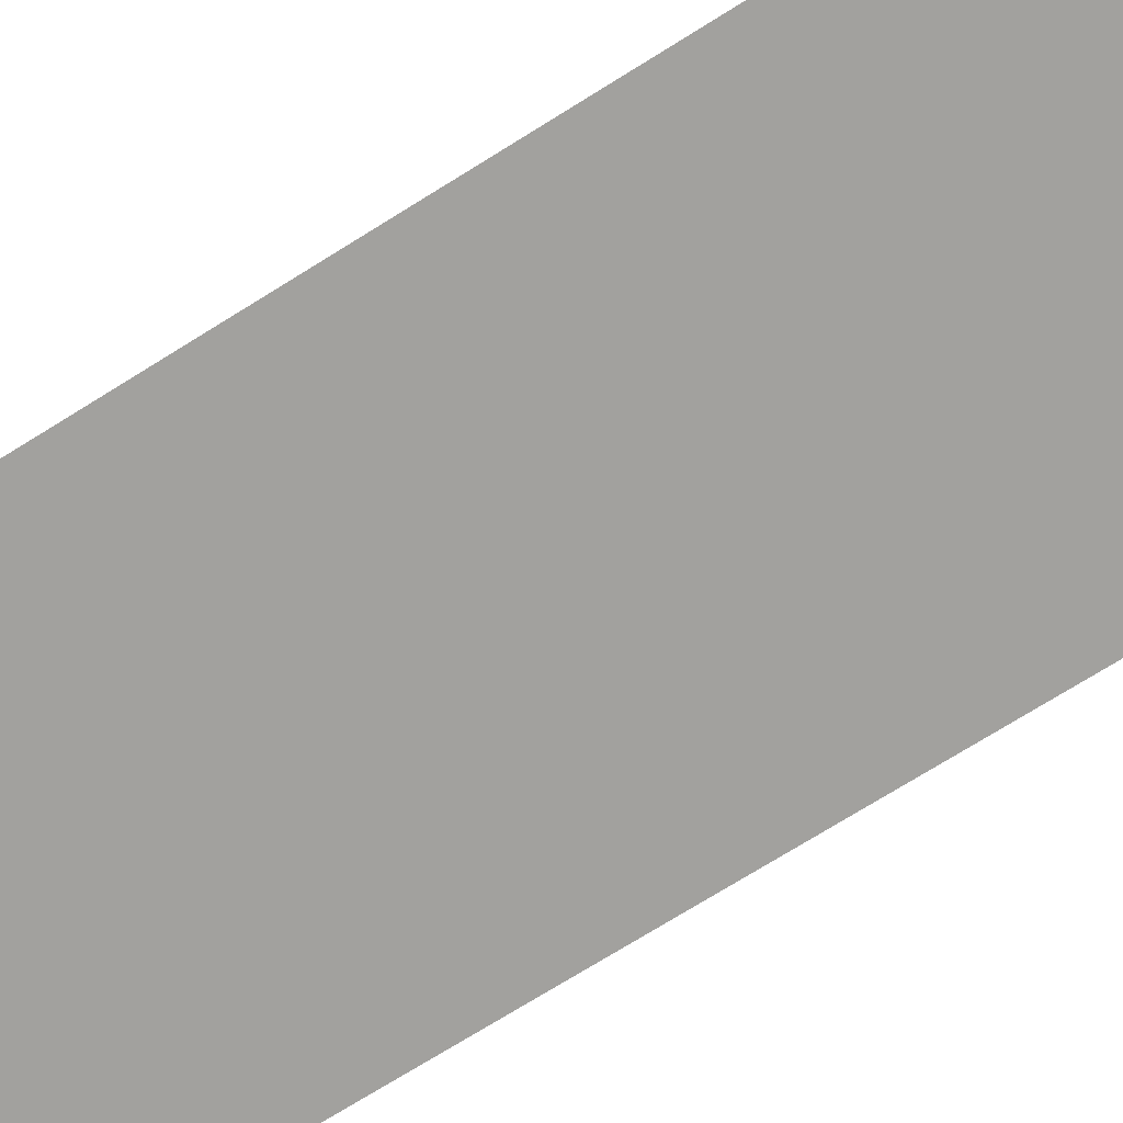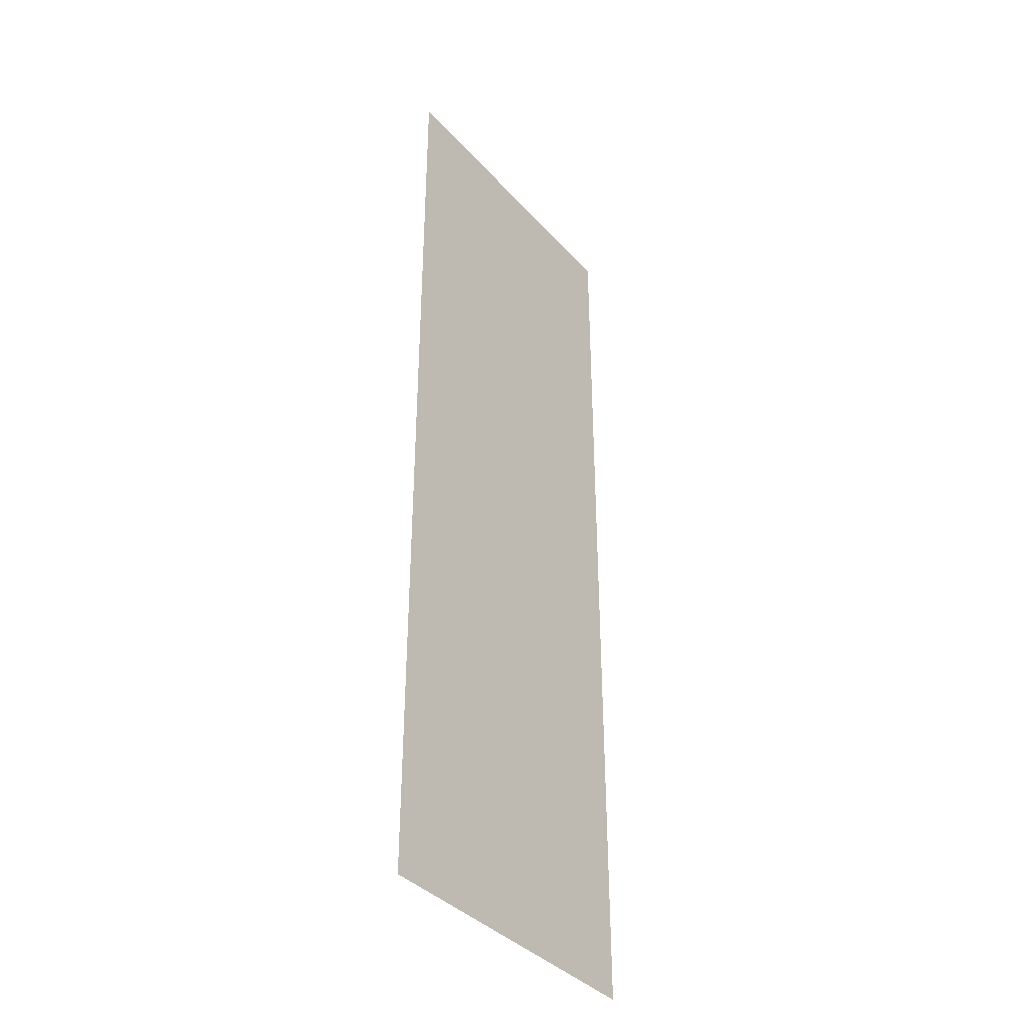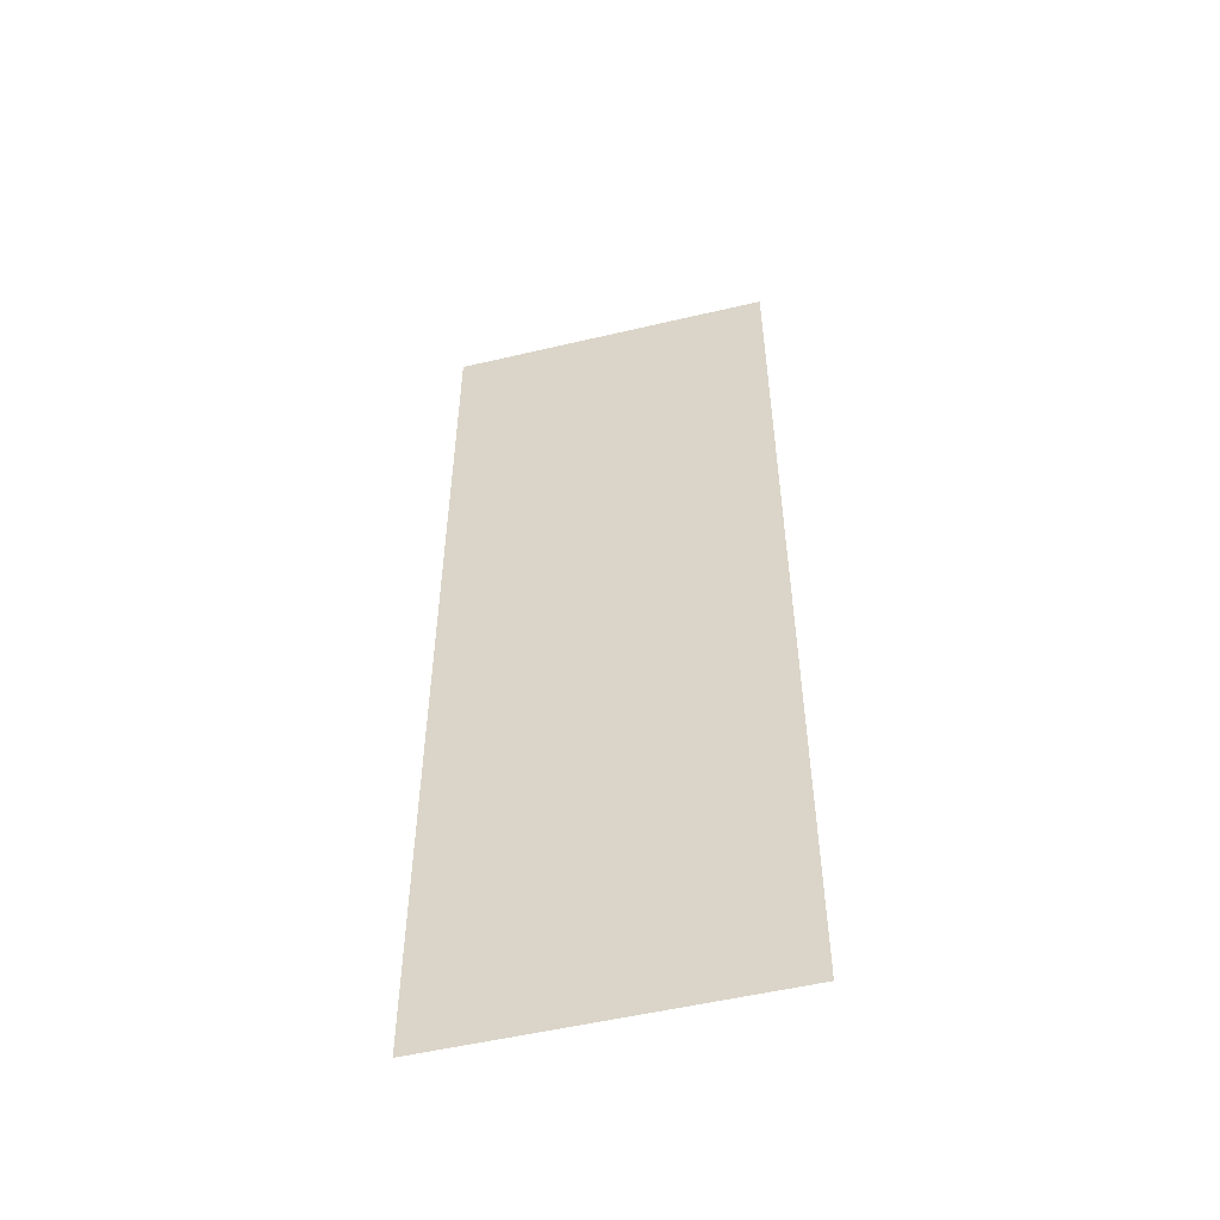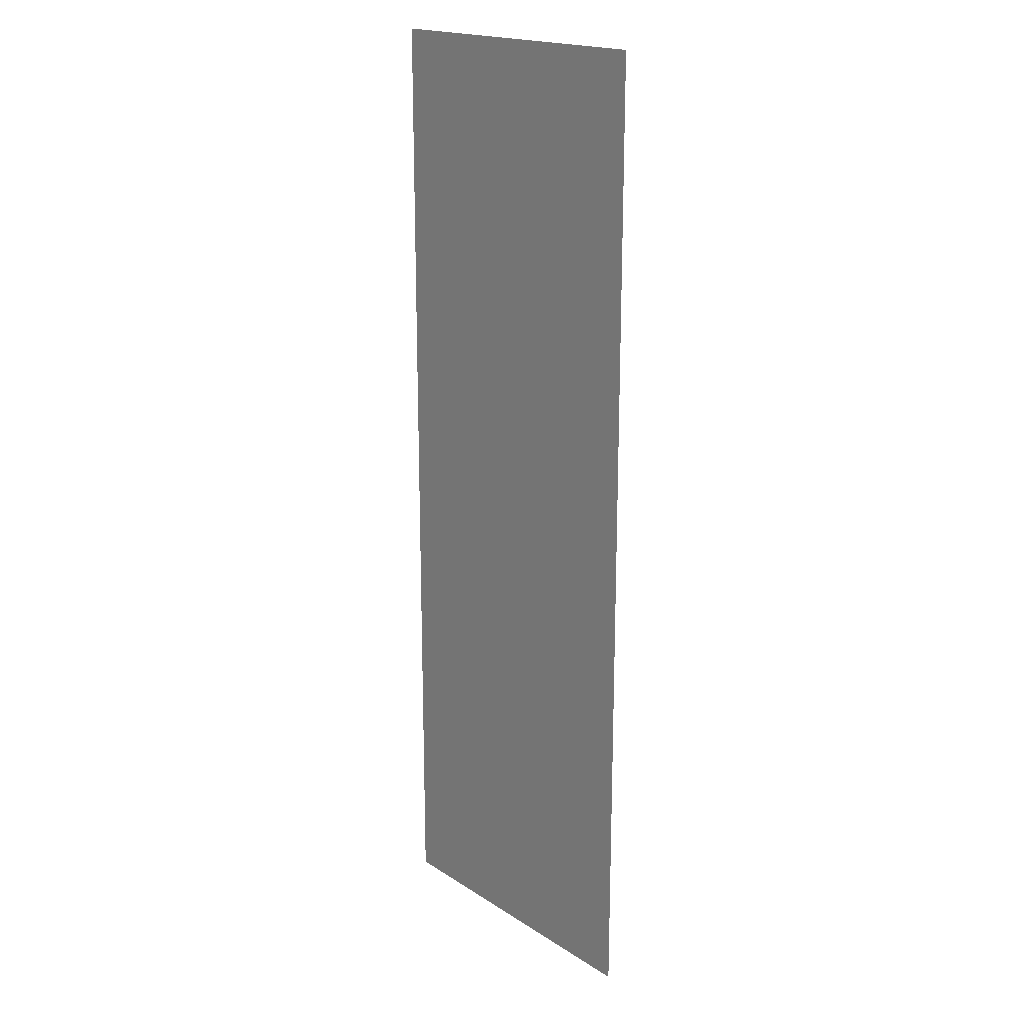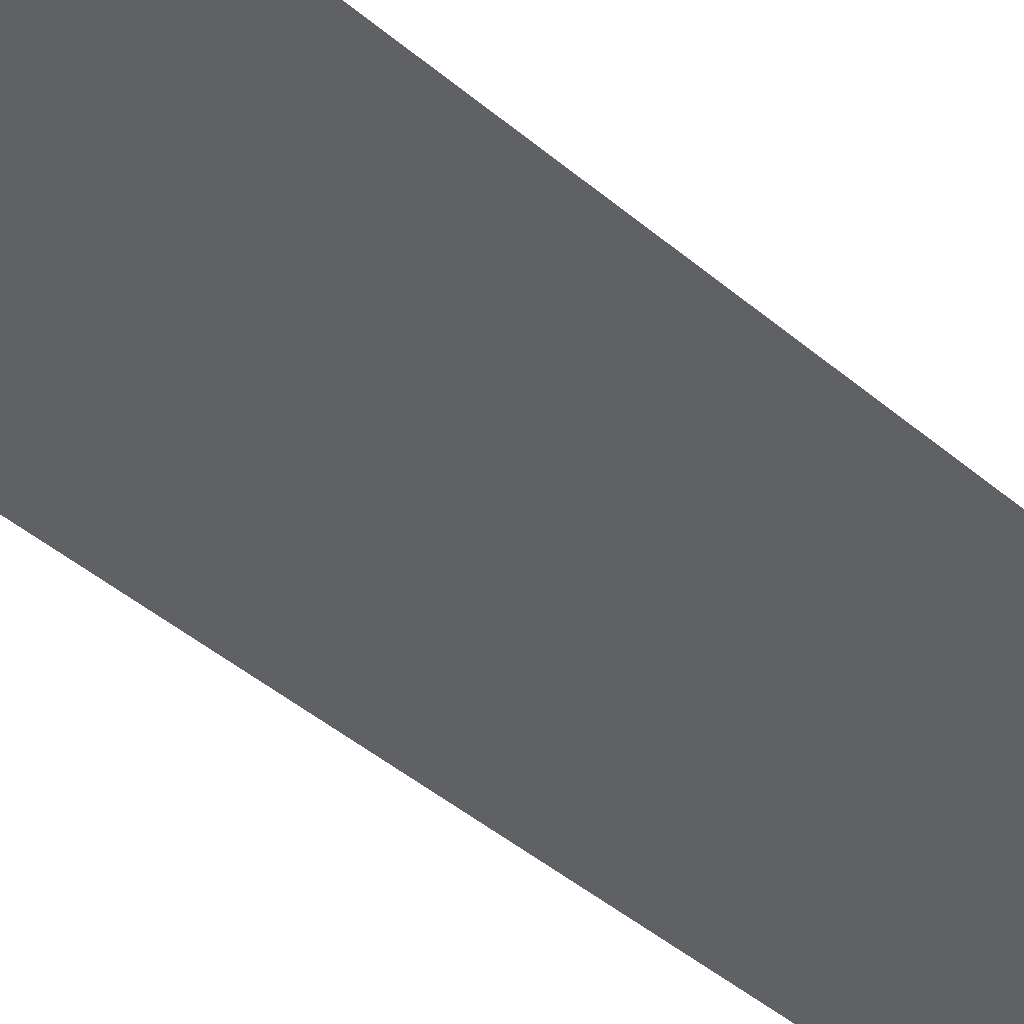
<metadata>
{"format":"obj","ext":"obj","renderer":"f3d","projection":"perspective","resolution":1024,"background":"white","views":[{"elev":-72.0,"azim":122.1,"up":"+Z"},{"elev":-37.7,"azim":126.4,"up":"+Y"},{"elev":-53.1,"azim":14.2,"up":"+Y"},{"elev":18.8,"azim":50.2,"up":"+Y"},{"elev":-47.3,"azim":-133.2,"up":"+Z"}]}
</metadata>
<code>
v -928 -512 0
v -960 -512 0
v -960 -480 0
v -928 -480 0
v -928 -544 0
v -960 -544 0
v -960 -512 0
v -928 -512 0
v -928 -576 0
v -960 -576 0
v -960 -544 0
v -928 -544 0
g EastJungle2_mesh_0005
f 1 2 3 4
f 5 6 7 8
f 9 10 11 12

</code>
